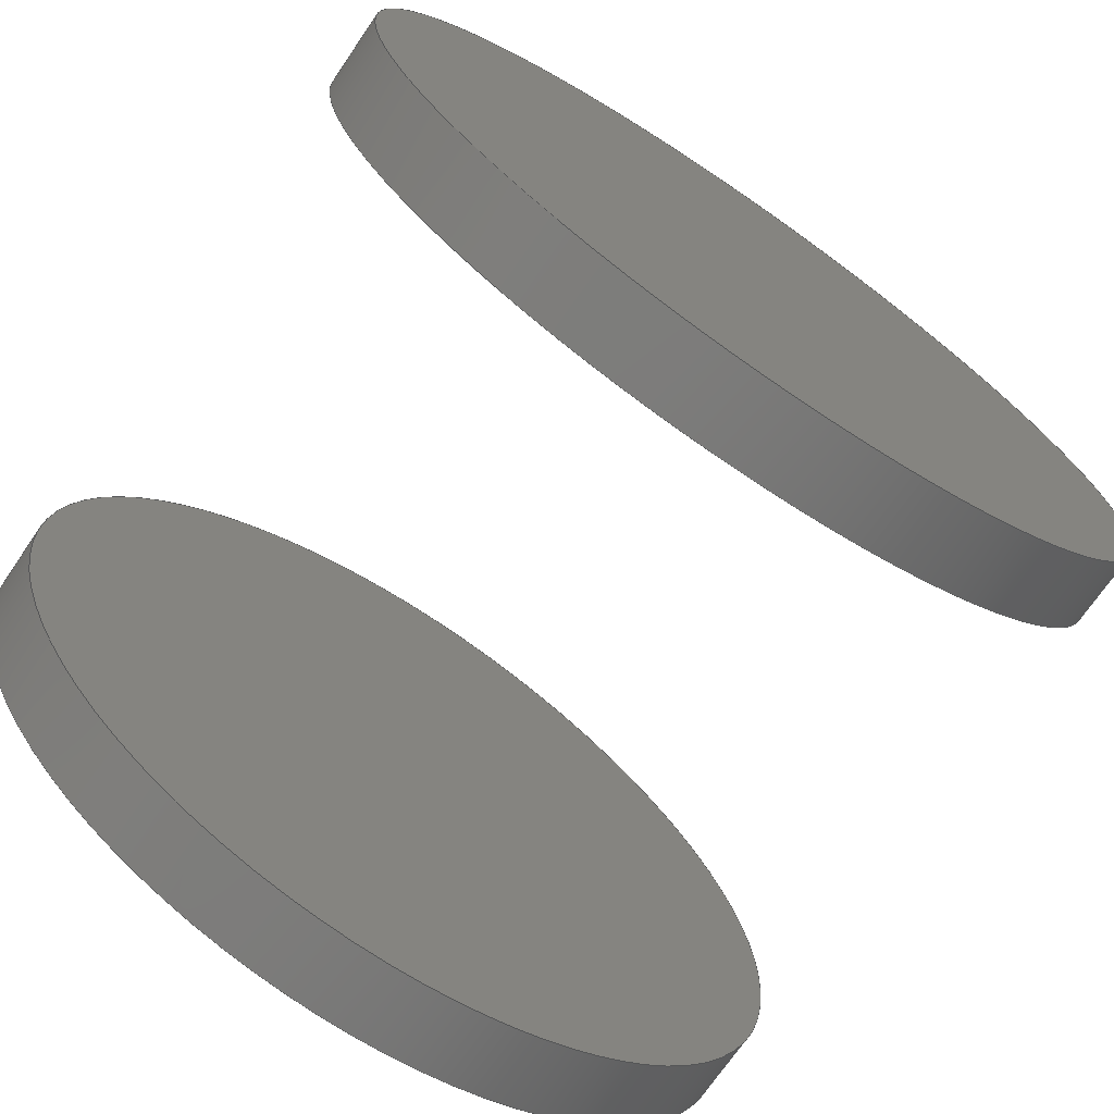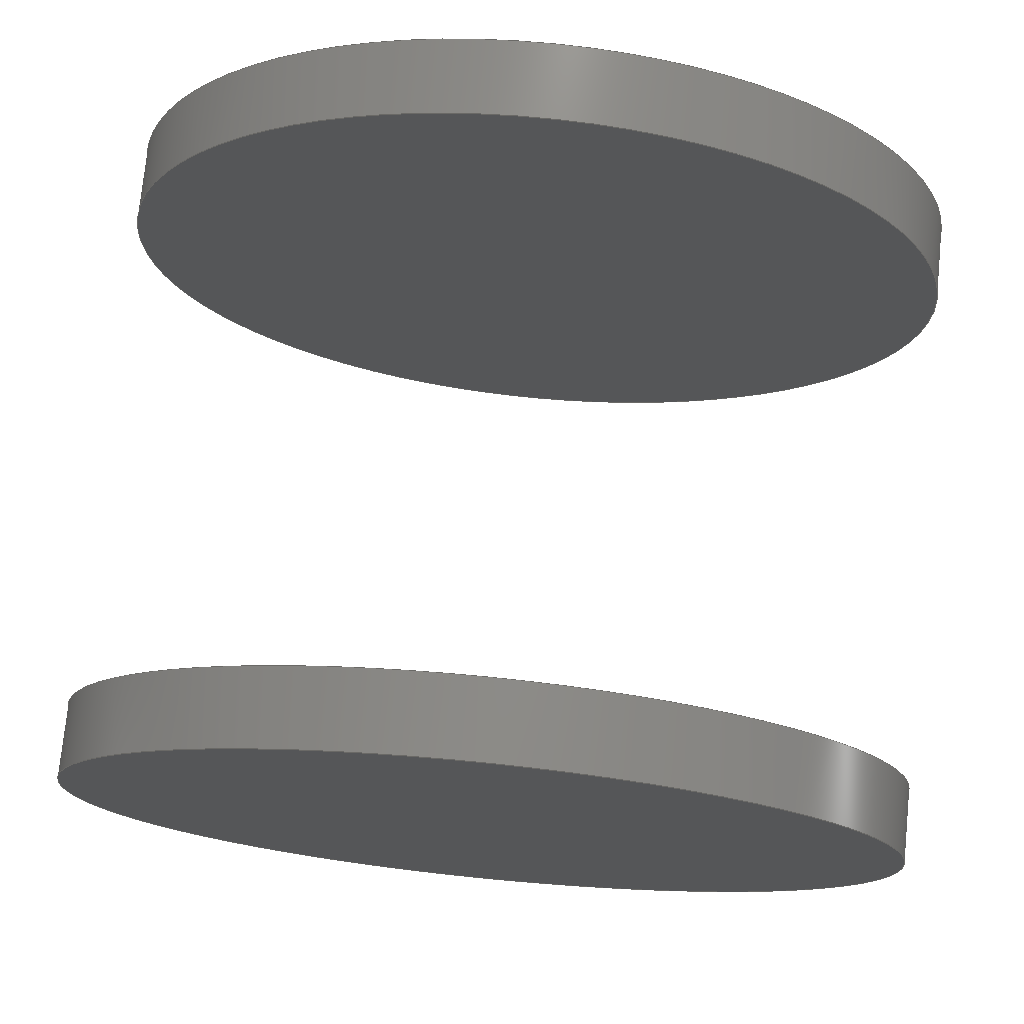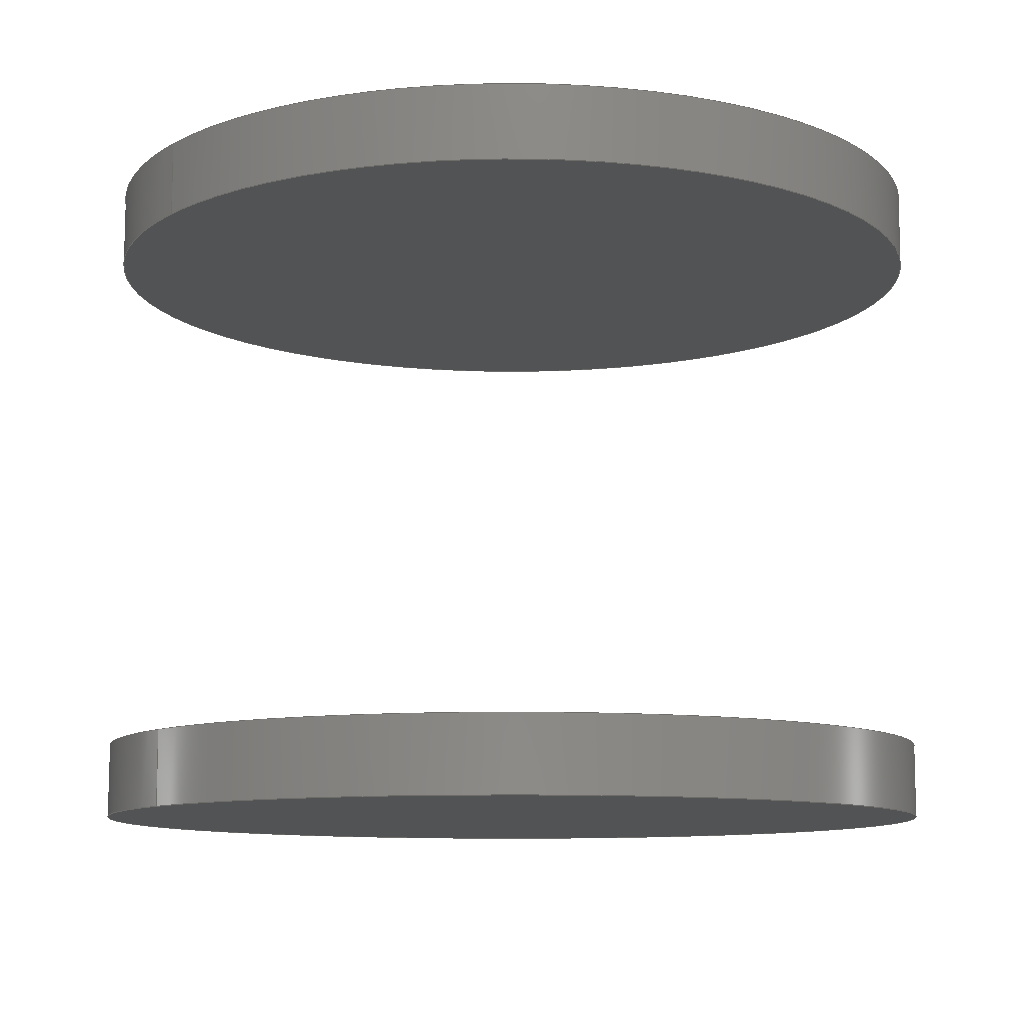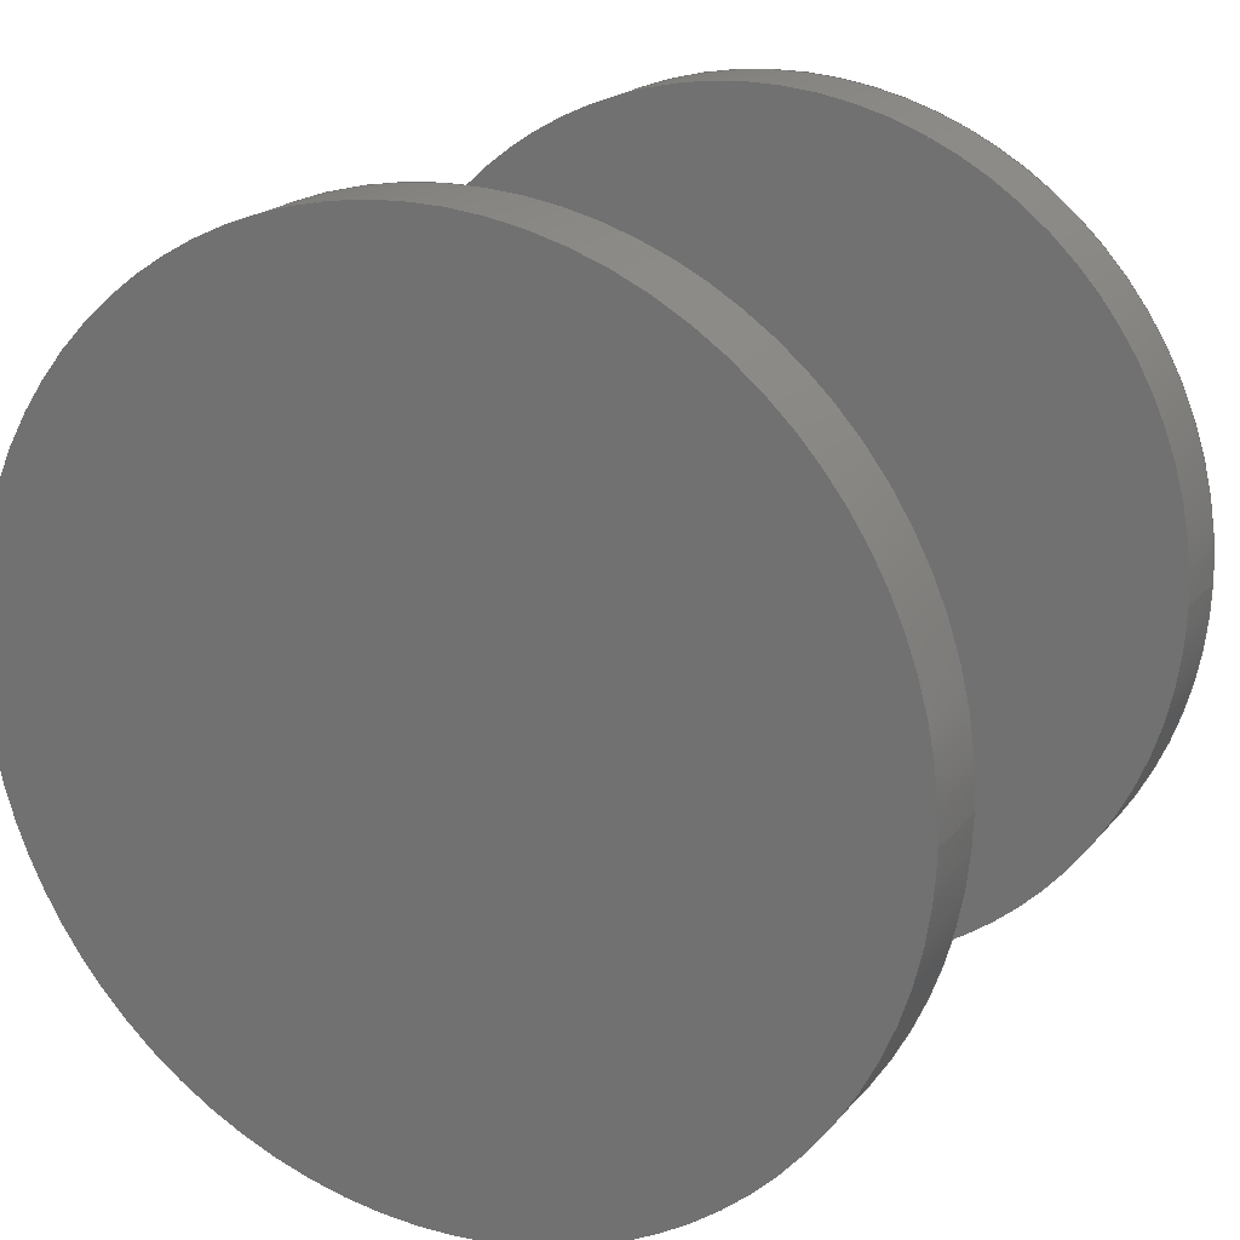
<metadata>
{"format":"iges","ext":"iges","renderer":"f3d","projection":"perspective","resolution":1024,"background":"white","views":[{"elev":-71.3,"azim":145.7,"up":"+Y"},{"elev":75.2,"azim":-174.4,"up":"+Y"},{"elev":-10.2,"azim":143.7,"up":"+Z"},{"elev":19.4,"azim":27.2,"up":"+Y"}]}
</metadata>
<code>

,,,8HDrawing1,48HAutoCAD 2021 - 简体中文 (Simplified Chinese),62HAutG      1
odesk Translation Framework DWG producer (atf_dwg_producer),32,38,7,99,
15,,1,2,2HMM,1,0.08,15H2.023e+07,0.01,1e+04,,7Hunknown,11,0,15H2
2.304e+05;
     408       1                                      15        00010001
     408       0               1       0                               0
     408       2                                      17        00010001
     408       0               1       0                               0
     408       3                                      19        00010001
     408       0               1       0                               0
     408       4                                      21        00010001
     408       0               1       0                               0
     408       5                                      23        00010001
     408       0               1       0                               0
     408       6                                      25        00010001
     408       0               1       0                               0
     408       7                                                00000001
     408       0               1       0                               0
     124       8                                                00000000
     124                       2       0                               0
     124      10                                                00000000
     124                       3       0                               0
     124      13                                                00000000
     124                       3       0                               0
     124      16                                                00000000
     124                       3       0                               0
     124      19                                                00000000
     124                       3       0                               0
     124      22                                                00000000
     124                       3       0                               0
     308      25                                                00010200
     308       0               1       0                               0
     308      26                                                00010200
     308       0               1       0                               0
     186      27                       0                        00000000
     186            -189       1       0                               0
     186      28                       1                        00010000
     186            -187       1       0                               0
     186      29                       0                        00000000
     186            -189       1       0                               0
     514      30                                                00010000
     514                       1       1                               0
     514      31                                                00010000
     514                       1       1                               0
     514      32                                                00010000
     514                       1       1                               0
     510      33                                                00010000
     510            -189       1       1                               0
     510      34                                                00010000
     510            -189       1       1                               0
     510      35                                                00010000
     510            -189       1       1                               0
     510      36                                                00010000
     510            -187       1       1                               0
     510      37                                                00010000
     510            -187       1       1                               0
     510      38                                                00010000
     510            -187       1       1                               0
     510      39                                                00010000
     510            -187       1       1                               0
     510      40                                                00010000
     510            -187       1       1                               0
     510      41                                                00010000
     510            -187       1       1                               0
     510      42                                                00010000
     510            -189       1       1                               0
     510      43                                                00010000
     510            -189       1       1                               0
     510      44                                                00010000
     510            -189       1       1                               0
     508      45                                                00010000
     508                       1       1                               0
     508      46                                                00010000
     508                       1       1                               0
     508      47                                                00010000
     508                       1       1                               0
     508      48                                                00010000
     508                       1       1                               0
     508      49                                                00010000
     508                       1       1                               0
     508      50                                                00010000
     508                       1       1                               0
     508      51                                                00010000
     508                       1       1                               0
     508      52                                                00010000
     508                       1       1                               0
     508      53                                                00010000
     508                       1       1                               0
     508      54                                                00010000
     508                       1       1                               0
     508      55                                                00010000
     508                       1       1                               0
     508      56                                                00010000
     508                       1       1                               0
     126      57                                                00010000
     126       0              12       0                               0
     126      69                                                00010000
     126       0               3       0                               0
     126      72                                                00010000
     126       0              12       0                               0
     126      84                                                00010000
     126       0               3       0                               0
     126      87                                                00010000
     126       0               3       0                               0
     126      90                                                00010000
     126       0               3       0                               0
     126      93                                                00010000
     126       0               2       0                               0
     126      95                                                00010000
     126       0               3       0                               0
     126      98                                                00010000
     126       0               4       0                               0
     126     102                                                00010000
     126       0               3       0                               0
     126     105                                                00010000
     126       0               3       0                               0
     126     108                                                00010000
     126       0               3       0                               0
     126     111                                                00010000
     126       0               3       0                               0
     126     114                                                00010000
     126       0               3       0                               0
     126     117                                                00010000
     126       0               3       0                               0
     126     120                                                00010000
     126       0              12       0                               0
     126     132                                                00010000
     126       0               3       0                               0
     126     135                                                00010000
     126       0              12       0                               0
     128     147                                                00010000
     128       0    -189      20       0                               0
     128     167                                                00010000
     128       0    -189       7       0                               0
     128     174                                                00010000
     128       0    -189       7       0                               0
     128     181                                                00010000
     128       0    -187       5       0                               0
     128     186                                                00010000
     128       0    -187       6       0                               0
     128     192                                                00010000
     128       0    -187       5       0                               0
     128     197                                                00010000
     128       0    -187       6       0                               0
     128     203                                                00010000
     128       0    -187       7       0                               0
     128     210                                                00010000
     128       0    -187       7       0                               0
     128     217                                                00010000
     128       0    -189      20       0                               0
     128     237                                                00010000
     128       0    -189       7       0                               0
     128     244                                                00010000
     128       0    -189       7       0                               0
     502     251                                                00010000
     502                       2       1                               0
     502     253                                                00010000
     502                       5       1                               0
     502     258                                                00010000
     502                       2       1                               0
     504     260                                                00010001
     504                       1       1                               0
     504     261                                                00010001
     504                       4       1                               0
     504     265                                                00010001
     504                       1       1                               0
     406     266                                                00000000
     406                       1      15                               0
     406     267                                                00000000
     406                       1      15                               0
     406     268                                                00000000
     406                       1      15                               0
     406     269                                                00000000
     406                       1      15                               0
     406     270                                                00000000
     406                       1      15                               0
     406     271                                                00000000
     406                       1      15                               0
     406     272                                                00000000
     406                       1      15                               0
     406     273                                                00000000
     406                       1      15                               0
     406     274                                                00000000
     406                       1      15                               0
     406     275                                                00000000
     406                       1      15                               0
     406     276                       1                        00000000
     406            -187       1       3                               0
     406     277                       0                        00000000
     406            -189       1       3                               0
     314     278                                                00000200
     314                       1       0                               0
     314     279                                                00000200
     314                       1       0                               0
408,27,0,0,0,1,0,1,167;                                            1
408,27,0,0,0,1,0,1,169;                                            3
408,27,0,0,0,1,0,1,171;                                            5
408,27,0,0,0,1,0,1,173;                                            7
408,27,0,0,0,1,0,1,175;                                            9
408,27,0,0,0,1,0,1,177;                                           11
408,29,0,0,0,1,0,1,179;                                           13
124,-2.22D-16,-1,0,2529,1,                 15
-2.22D-16,0,1773,0,0,1,0;                15
124,-0.8651,-0.5015,0,2501,        17
0.5015,-0.8651,0,1823,0,0,       17
1,0;                                                                17
124,-0.8678,0.497,0,2443,            19
-0.497,-0.8678,0,1823,0,0,1,      19
0;                                                                   19
124,-0.005256,1,0,2414,       21
-1,-0.005256,0,1773,0,       21
0,1,0;                                                             21
124,0.8625,0.5061,0,2443,          23
-0.5061,0.8625,0,1724,0,0,       23
1,0;                                                                23
124,0.8704,-0.4924,0,2500,          25
0.4924,0.8704,0,1723,0,0,1,      25
0;                                                                   25
308,0,3H*U0,1,33;                                                     27
308,1,3H*U1,6,1,3,5,7,9,11;                                           29
186,37,1,0,0,1,163;                                                   31
186,39,1,0,0,1,165;                                                   33
186,41,1,0,0,1,181;                                                   35
514,3,43,1,45,1,47,1;                                                 37
514,6,49,1,51,1,53,1,55,1,57,1,59,1;                                  39
514,3,61,1,63,1,65,1;                                                 41
510,127,1,1,67;                                                       43
510,129,1,1,69;                                                       45
510,131,1,1,71;                                                       47
510,133,1,1,73;                                                       49
510,135,1,1,75;                                                       51
510,137,1,1,77;                                                       53
510,139,1,1,79;                                                       55
510,141,1,1,81;                                                       57
510,143,1,1,83;                                                       59
510,145,1,1,85;                                                       61
510,147,1,1,87;                                                       63
510,149,1,1,89;                                                       65
508,4,0,157,1,0,0,0,157,2,1,0,0,157,3,0,0,0,157,2,0,0;                67
508,1,0,157,3,1,0;                                                    69
508,1,0,157,1,1,0;                                                    71
508,4,0,159,1,0,0,0,159,2,1,0,0,159,3,0,0,0,159,4,0,0;                73
508,4,0,159,5,0,0,0,159,4,1,0,0,159,6,0,0,0,159,7,0,0;                75
508,4,0,159,8,0,0,0,159,7,1,0,0,159,9,0,0,0,159,10,0,0;               77
508,4,0,159,11,0,0,0,159,10,1,0,0,159,12,0,0,0,159,2,0,0;             79
508,4,0,159,11,1,0,0,159,1,1,0,0,159,5,1,0,0,159,8,1,0;               81
508,4,0,159,12,1,0,0,159,9,1,0,0,159,6,1,0,0,159,3,1,0;               83
508,4,0,161,1,0,0,0,161,2,1,0,0,161,3,0,0,0,161,2,0,0;                85
508,1,0,161,3,1,0;                                                    87
508,1,0,161,1,1,0;                                                    89
126,8,2,0,1,0,0,-3.142,-3.142,                  91
-3.142,-1.571,-1.571,0,0,            91
1.571,1.571,3.142,                     91
3.142,3.142,1,0.7071,1,            91
0.7071,1,0.7071,1,0.7071,1,       91
2529,1773,70,2529,               91
1716,70,2472,1716,70,           91
2414,1716,70,2414,               91
1773,70,2414,1831,70,           91
2472,1831,70,2529,               91
1831,70,2529,1773,70,           91
-3.142,3.142,0,0,0;                          91
126,1,1,0,0,1,0,-0.1742,-0.1742,0,0,1,1,      93
2529,1773,70,2529,               93
1773,80,-0.1742,0,0,0,0;                   93
126,8,2,0,1,0,0,-3.142,-3.142,                  95
-3.142,-1.571,-1.571,0,0,            95
1.571,1.571,3.142,                     95
3.142,3.142,1,0.7071,1,            95
0.7071,1,0.7071,1,0.7071,1,       95
2529,1773,80,2529,               95
1831,80,2472,1831,80,           95
2414,1831,80,2414,               95
1773,80,2414,1716,80,           95
2472,1716,80,2529,               95
1716,80,2529,1773,80,           95
-3.142,3.142,0,0,0;                          95
126,1,1,0,0,1,0,-9.601,-9.601,10,10,1,       97
1,0,66.99,0,0,47.39,0,                     97
-9.601,10,0,0,0;                                       97
126,1,1,0,0,1,0,0,0,70,70,1,1,-2.274D-13,            99
66.99,0,-2.274D-13,66.99,70,       99
0,70,0,0,0;                                                      99
126,1,1,0,0,1,0,-10,-10,9.601,9.601,1,      101
1,0,47.39,70,0,66.99,70,-10,             101
9.601,0,0,0;                                           101
126,1,1,0,0,1,0,0,0,70,70,1,1,0,47.39,0,0,       103
47.39,70,0,70,0,0,0;                                103
126,1,1,0,0,1,0,0,0,56.44,56.44,1,1,       105
0,47.39,0,-56.44,46.99,0,0,     105
56.44,0,0,0;                                           105
126,1,1,0,0,1,0,-56.44,-56.44,                 107
7.105D-15,7.105D-15,1,1,-56.44,       107
46.99,70,0,47.39,70,-56.44,      107
7.105D-15,0,0,0;                                         107
126,1,1,0,0,1,0,0,0,70,70,1,1,-56.44,               109
46.99,0,-56.44,46.99,70,0,       109
70,0,0,0;                                                        109
126,1,1,0,0,1,0,0,0,20,20,1,1,-56.44,               111
46.99,0,-56.44,66.99,0,0,        111
20,0,0,0;                                                        111
126,1,1,0,0,1,0,-20,-20,0,0,1,1,-56.44,             113
66.99,70,-56.44,46.99,70,         113
-20,0,0,0,0;                                                    113
126,1,1,0,0,1,0,0,0,70,70,1,1,-56.44,               115
66.99,0,-56.44,66.99,70,0,       115
70,0,0,0;                                                        115
126,1,1,0,0,1,0,0,0,56.44,56.44,1,1,       117
-56.44,66.99,0,-2.274D-13,         117
66.99,0,0,56.44,0,0,0;                    117
126,1,1,0,0,1,0,-56.44,-56.44,0,0,1,1,     119
-2.274D-13,66.99,70,-56.44,        119
66.99,70,-56.44,0,0,0,0;                  119
126,8,2,0,1,0,0,-3.142,-3.142,                 121
-3.142,-1.571,-1.571,0,0,           121
1.571,1.571,3.142,                    121
3.142,3.142,1,0.7071,1,           121
0.7071,1,0.7071,1,0.7071,1,      121
2529,1773,-10,2529,             121
1716,-10,2472,1716,-10,          121
2414,1716,-10,2414,                121
1773,-10,2414,1830,-10,         121
2472,1830,-10,2529,             121
1830,-10,2529,1773,-10,        121
-3.142,3.142,0,0,0;                         121
126,1,1,0,0,1,0,-0.1742,-0.1742,0,0,1,1,     123
2529,1773,-10,2529,             123
1773,0,-0.1742,0,0,0,0;                   123
126,8,2,0,1,0,0,-3.142,-3.142,                 125
-3.142,-1.571,-1.571,0,0,           125
1.571,1.571,3.142,                    125
3.142,3.142,1,0.7071,1,           125
0.7071,1,0.7071,1,0.7071,1,      125
2529,1773,0,2529,               125
1830,0,2472,1830,0,            125
2414,1830,0,2414,                 125
1773,0,2414,1716,0,              125
2472,1716,0,2529,                125
1716,0,2529,1773,0,             125
-3.142,3.142,0,0,0;                         125
128,1,8,1,2,0,1,0,0,1,0,0,0.1742,0.1742,       127
-3.142,-3.142,-3.142,               127
-1.571,-1.571,0,0,1.571,             127
1.571,3.142,3.142,                   127
3.142,1,1,0.7071,0.7071,1,       127
1,0.7071,0.7071,1,1,0.7071,      127
0.7071,1,1,0.7071,0.7071,1,      127
1,2529,1773,70,2529,           127
1773,80,2529,1716,70,          127
2529,1716,80,2472,              127
1716,70,2472,1716,80,          127
2414,1716,70,2414,              127
1716,80,2414,1773,70,          127
2414,1773,80,2414,              127
1831,70,2414,1831,80,          127
2472,1831,70,2472,              127
1831,80,2529,1831,70,          127
2529,1831,80,2529,              127
1773,70,2529,1773,80,0,       127
0.1742,-3.142,3.142;                 127
128,1,1,1,1,0,0,1,0,0,-57.39,-57.39,           129
57.39,57.39,-57.39,                  129
-57.39,57.39,57.39,1,1,1,1,      129
2414,1716,80,2529,              129
1716,80,2414,1831,80,          129
2529,1831,80,-57.39,             129
57.39,-57.39,57.39;                  129
128,1,1,1,1,0,0,1,0,0,-57.39,-57.39,           131
57.39,57.39,-57.39,                  131
-57.39,57.39,57.39,1,1,1,1,      131
2529,1716,70,2414,              131
1716,70,2529,1831,70,          131
2414,1831,70,-57.39,             131
57.39,-57.39,57.39;                  131
128,1,1,1,1,0,0,1,0,0,-0.001,-0.001,19.6,                133
19.6,-0.001,-0.001,70,70,1,1,1,1,0,         133
47.39,-0.001,0,66.99,-0.001,0,               133
47.39,70,0,66.99,70,-0.001,           133
19.6,-0.001,70;                                      133
128,1,1,1,1,0,0,1,0,0,-0.001,-0.001,56.44,                135
56.44,-0.001,-0.001,70,70,1,1,1,1,            135
-56.44,46.99,-0.001,0.001,      135
47.39,-0.001,-56.44,46.99,          135
70,0.001,47.39,70,-0.001,          135
56.44,-0.001,70;                                      135
128,1,1,1,1,0,0,1,0,0,-0.001,-0.001,20,20,-0.001,-0.001,     137
70,70,1,1,1,1,-56.44,66.99,        137
-0.001,-56.44,46.99,-0.001,                    137
-56.44,66.99,70,-56.44,         137
46.99,70,-0.001,20,-0.001,70;                 137
128,1,1,1,1,0,0,1,0,0,-0.001,-0.001,56.44,                139
56.44,-0.001,-0.001,70,70,1,1,1,1,            139
0.001,66.99,-0.001,-56.44,      139
66.99,-0.001,0.001,66.99,       139
70,-56.44,66.99,70,-0.001,             139
56.44,-0.001,70;                                      139
128,1,1,1,1,0,0,1,0,0,-9.902,-9.902,             141
10.1,10.1,-28.15,                 141
-28.15,28.3,28.3,1,1,1,1,     141
-56.44,46.99,0,-56.44,             141
66.99,0,0.001,46.99,0,         141
0.001,66.99,0,-9.902,           141
10.1,-28.15,28.3;                 141
128,1,1,1,1,0,0,1,0,0,-9.902,-9.902,             143
10.1,10.1,-28.15,                 143
-28.15,28.3,28.3,1,1,1,1,     143
-56.44,66.99,70,-56.44,            143
46.99,70,0.001,66.99,70,      143
0.001,46.99,70,-9.902,           143
10.1,-28.15,28.3;                 143
128,1,8,1,2,0,1,0,0,1,0,0,0.1742,0.1742,       145
-3.142,-3.142,-3.142,               145
-1.571,-1.571,0,0,1.571,             145
1.571,3.142,3.142,                   145
3.142,1,1,0.7071,0.7071,1,       145
1,0.7071,0.7071,1,1,0.7071,      145
0.7071,1,1,0.7071,0.7071,1,      145
1,2529,1773,-10,2529,          145
1773,0,2529,1716,-10,           145
2529,1716,0,2472,                145
1716,-10,2472,1716,0,            145
2414,1716,-10,2414,                145
1716,0,2414,1773,-10,            145
2414,1773,0,2414,                 145
1830,-10,2414,1830,0,           145
2472,1830,-10,2472,             145
1830,0,2529,1830,-10,          145
2529,1830,0,2529,               145
1773,-10,2529,1773,0,0,       145
0.1742,-3.142,3.142;                 145
128,1,1,1,1,0,0,1,0,0,-57.39,-57.39,           147
57.39,57.39,-57.39,                  147
-57.39,57.39,57.39,1,1,1,1,      147
2414,1716,0,2529,                 147
1716,0,2414,1830,0,              147
2529,1830,0,-57.39,              147
57.39,-57.39,57.39;                  147
128,1,1,1,1,0,0,1,0,0,-57.39,-57.39,           149
57.39,57.39,-57.39,                  149
-57.39,57.39,57.39,1,1,1,1,      149
2529,1716,-10,2414,               149
1716,-10,2529,1830,-10,         149
2414,1830,-10,-57.39,             149
57.39,-57.39,57.39;                  149
502,2,2529,1773,70,2529,        151
1773,80;                                                151
502,8,-2.274D-13,66.99,0,0,                  153
47.39,0,-2.274D-13,66.99,70,      153
0,47.39,70,-56.44,46.99,0,       153
-56.44,46.99,70,-56.44,            153
66.99,0,-56.44,66.99,70;          153
502,2,2529,1773,-10,2529,       155
1773,0;                                                 155
504,3,91,151,1,151,1,93,151,1,151,2,95,151,2,151,2;                  157
504,12,97,153,1,153,2,99,153,1,153,3,101,153,4,153,3,103,153,2,      159
153,4,105,153,2,153,5,107,153,6,153,4,109,153,5,153,6,111,153,5,     159
153,7,113,153,8,153,6,115,153,7,153,8,117,153,7,153,1,119,153,3,     159
153,8;                                                               159
504,3,121,155,1,155,1,123,155,1,155,2,125,155,2,155,2;               161
406,1,2H65;                                                          163
406,1,2H6F;                                                          165
406,1,2H6C;                                                          167
406,1,2H77;                                                          169
406,1,2H78;                                                          171
406,1,2H79;                                                          173
406,1,2H7A;                                                          175
406,1,2H7B;                                                          177
406,1,2H69;                                                          179
406,1,2H7D;                                                          181
406,2,0,9H长方形;                                                 183P    2
406,2,0,1H0;                                                         185
314,25.1,100,0,;                                       187
314,100,0,0,;                                                     189
S      1G      4D    190P    279
</code>
